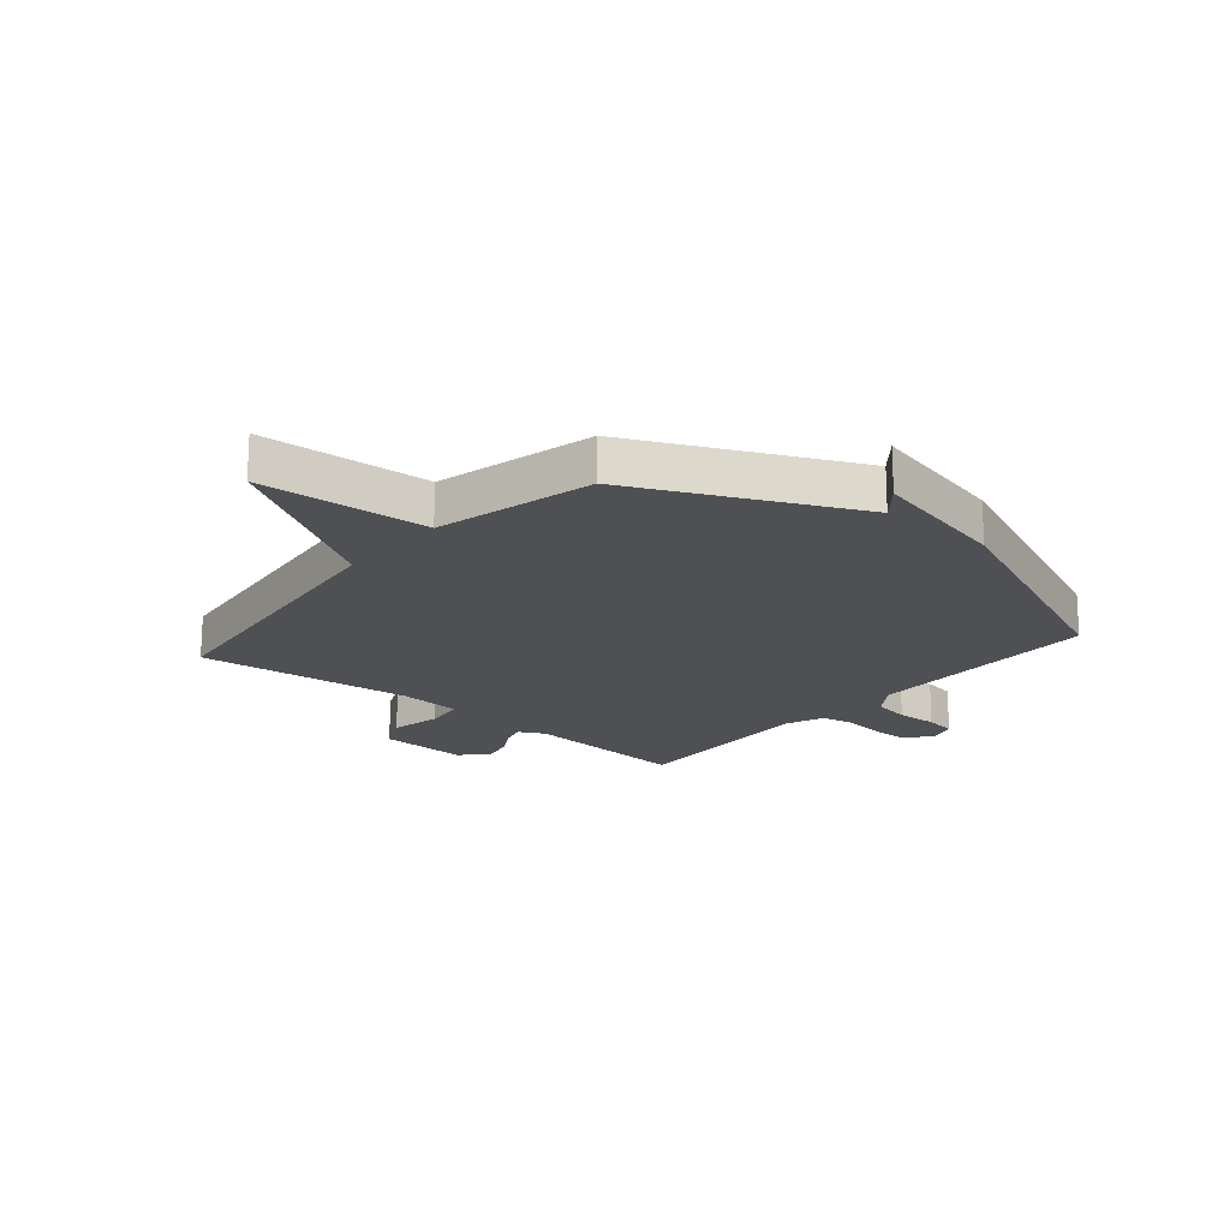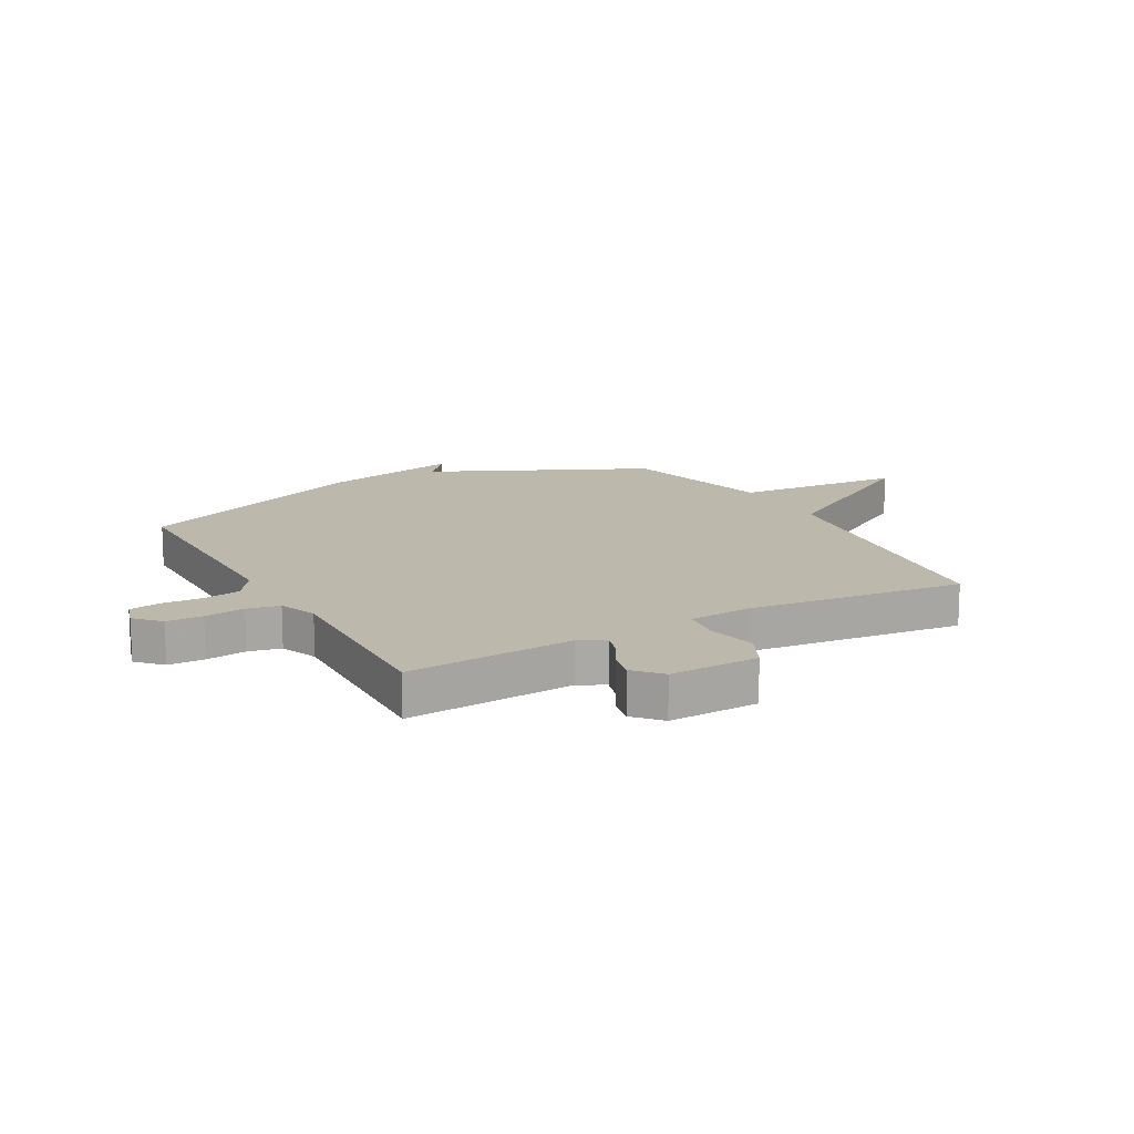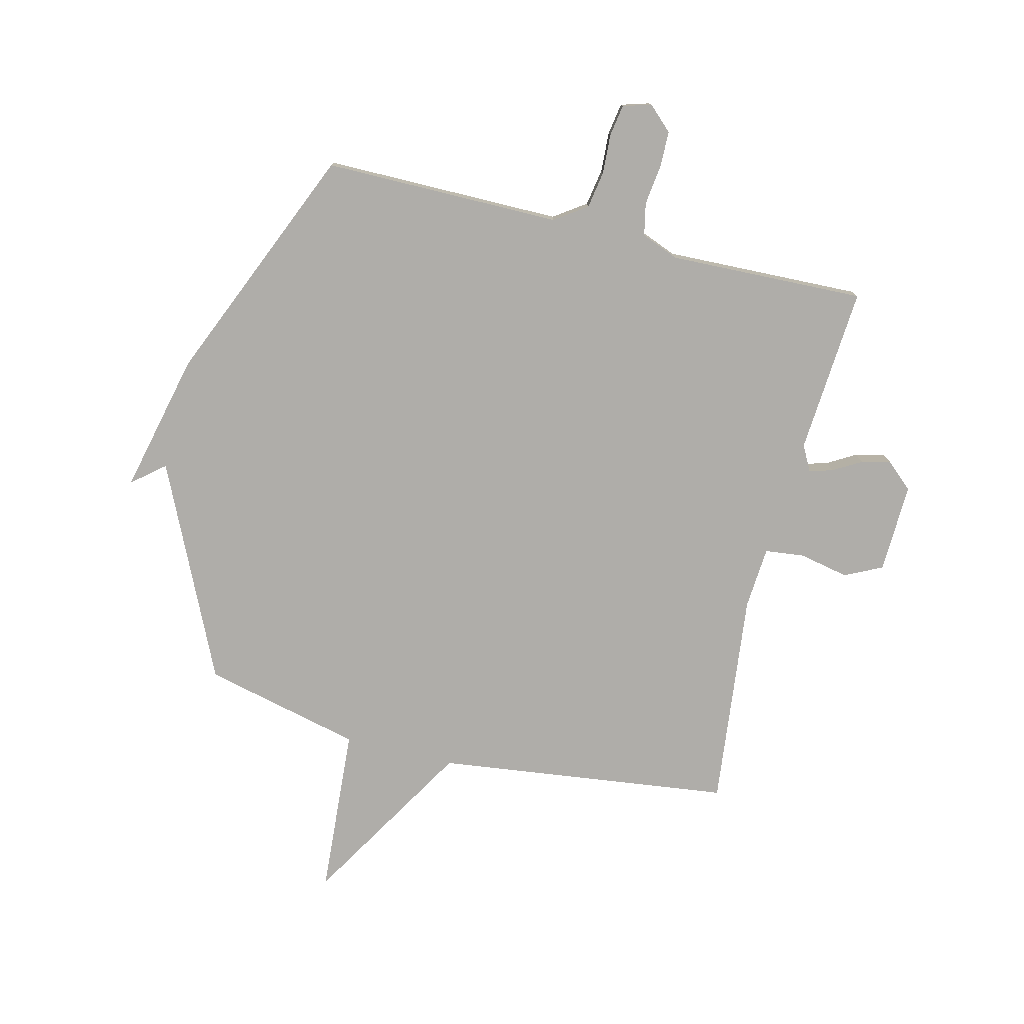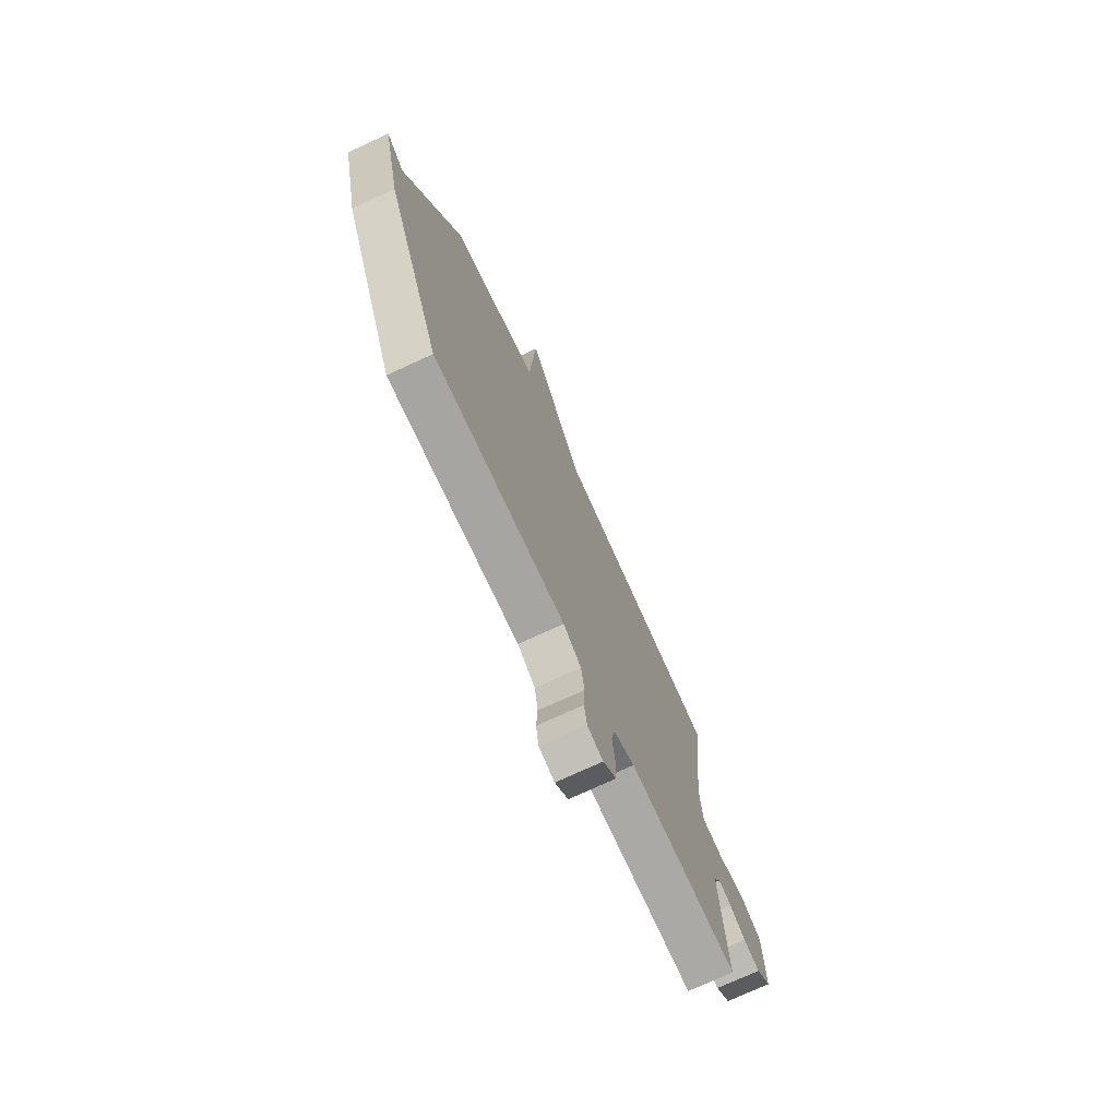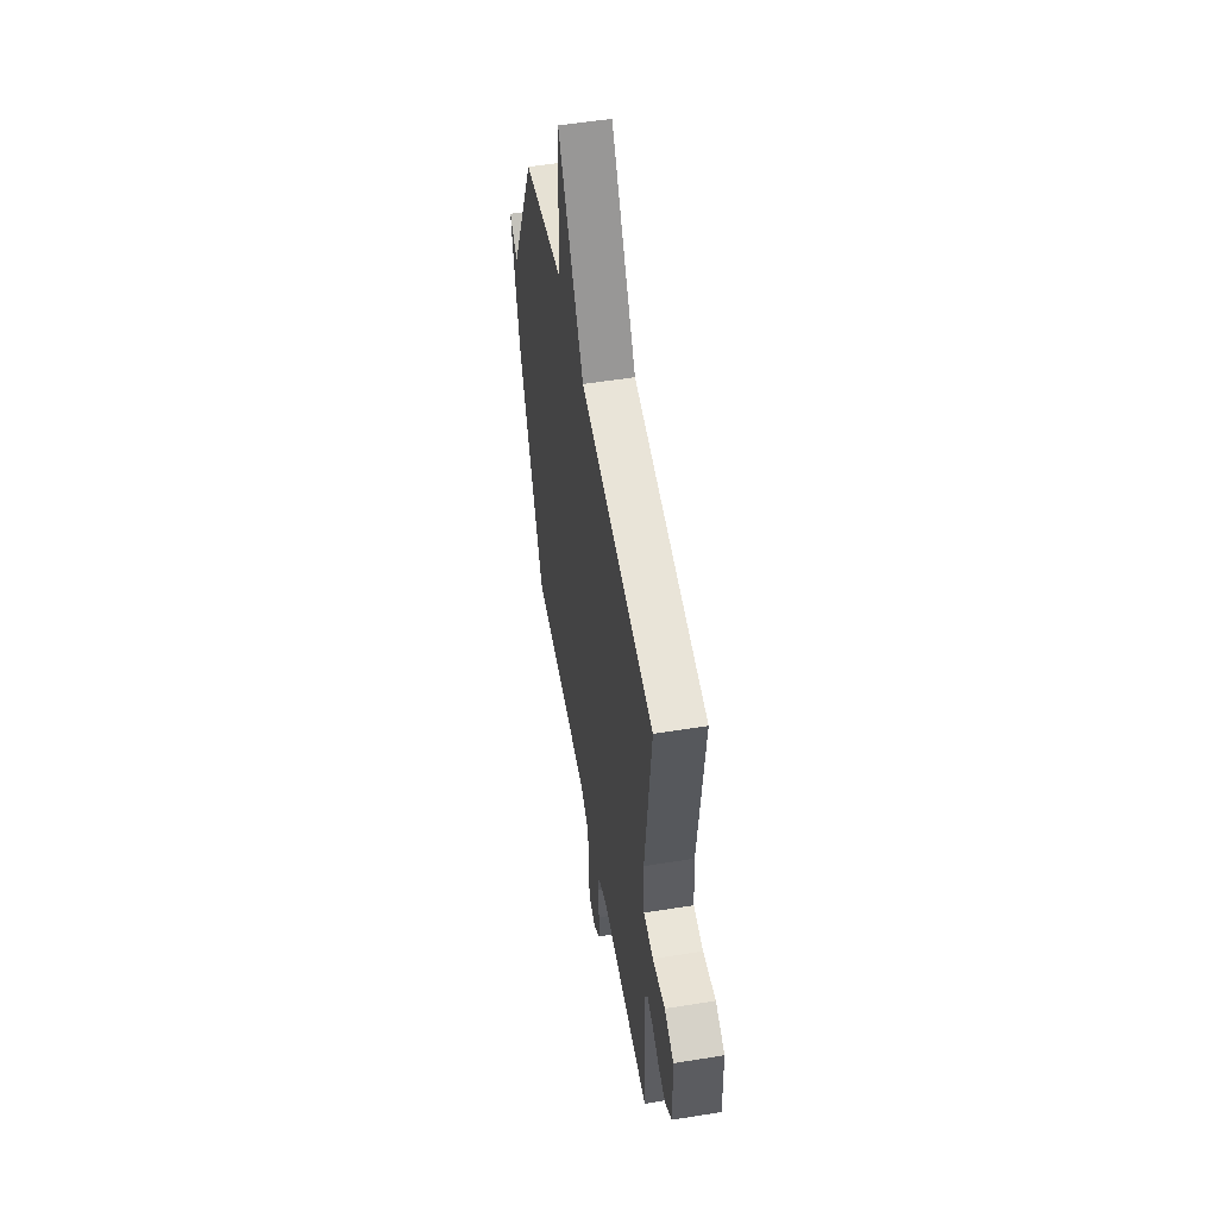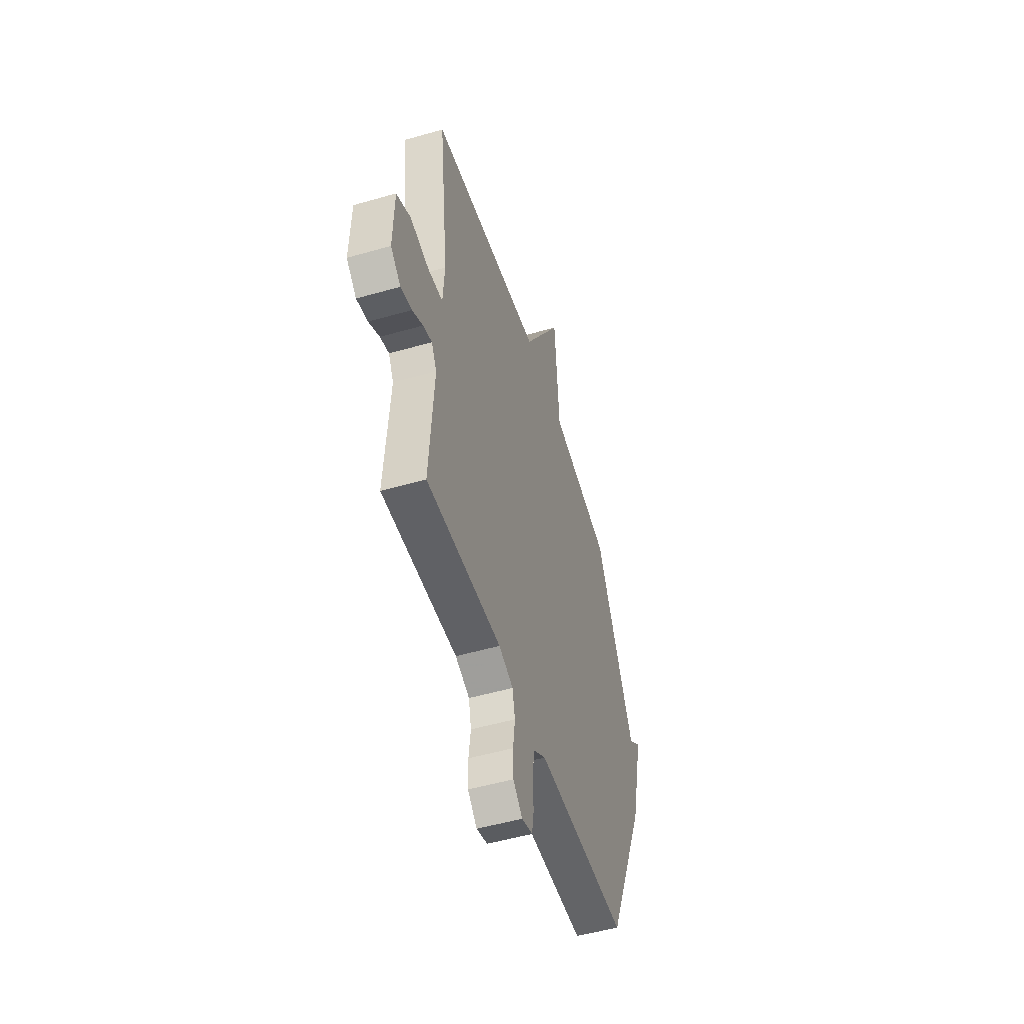
<metadata>
{"format":"obj","ext":"obj","renderer":"f3d","projection":"perspective","resolution":1024,"background":"white","views":[{"elev":-18.9,"azim":49.5,"up":"+Y"},{"elev":14.7,"azim":-119.0,"up":"+Y"},{"elev":-77.4,"azim":166.1,"up":"+Y"},{"elev":-73.8,"azim":114.8,"up":"+Z"},{"elev":53.4,"azim":-99.8,"up":"+Z"},{"elev":-51.3,"azim":-72.6,"up":"+Z"}]}
</metadata>
<code>
v -0.5 0.07 -0.5
v -0.479 0.07 -0.205
v -0.503 0.07 -0.16
v -0.544 0.07 -0.172
v -0.594 0.07 -0.201
v -0.646 0.07 -0.213
v -0.693 0.07 -0.171
v -0.688 0.07 -0.013
v -0.622 0.07 0.019
v -0.534 0.07 0.001
v -0.465 0.07 0.009
v -0.457 0.07 0.119
v -0.5 0.07 0.5
v 0.021 0.07 0.566
v 0.2 0.07 0.864
v 0.221 0.07 0.566
v 0.5 0.07 0.5
v 0.678 0.07 0.122
v 0.735 0.07 0.169
v 0.678 0.07 -0.078
v 0.5 0.07 -0.5
v 0.081 0.07 -0.501
v 0.025 0.07 -0.54
v 0.014 0.07 -0.605
v 0.018 0.07 -0.676
v 0.009 0.07 -0.731
v -0.041 0.07 -0.746
v -0.084 0.07 -0.706
v -0.085 0.07 -0.642
v -0.076 0.07 -0.571
v -0.088 0.07 -0.514
v -0.154 0.07 -0.488
v -0.5 0 -0.5
v -0.479 0 -0.205
v -0.503 0 -0.16
v -0.544 0 -0.172
v -0.594 0 -0.201
v -0.646 0 -0.213
v -0.693 0 -0.171
v -0.688 0 -0.013
v -0.622 0 0.019
v -0.534 0 0.001
v -0.465 0 0.009
v -0.457 0 0.119
v -0.5 0 0.5
v 0.021 0 0.566
v 0.2 0 0.864
v 0.221 0 0.566
v 0.5 0 0.5
v 0.678 0 0.122
v 0.735 0 0.169
v 0.678 0 -0.078
v 0.5 0 -0.5
v 0.081 0 -0.501
v 0.025 0 -0.54
v 0.014 0 -0.605
v 0.018 0 -0.676
v 0.009 0 -0.731
v -0.041 0 -0.746
v -0.084 0 -0.706
v -0.085 0 -0.642
v -0.076 0 -0.571
v -0.088 0 -0.514
v -0.154 0 -0.488
f 28 29 30
f 27 28 30
f 26 27 30
f 25 26 30
f 24 25 30
f 23 24 30 31
f 22 23 31 32
f 20 21 22
f 19 20 22
f 18 19 22
f 18 22 32
f 17 18 32
f 16 17 32
f 16 32 1
f 15 16 1
f 14 15 1
f 8 9 10
f 7 8 10
f 6 7 10
f 5 6 10
f 4 5 10
f 3 4 10 11
f 2 3 11
f 14 1 2
f 14 2 11 12
f 12 13 14
f 62 61 60
f 62 60 59
f 62 59 58
f 62 58 57
f 62 57 56
f 63 62 56 55
f 64 63 55 54
f 54 53 52
f 54 52 51
f 54 51 50
f 64 54 50
f 64 50 49
f 64 49 48
f 33 64 48
f 33 48 47
f 33 47 46
f 42 41 40
f 42 40 39
f 42 39 38
f 42 38 37
f 42 37 36
f 43 42 36 35
f 43 35 34
f 34 33 46
f 44 43 34 46
f 46 45 44
f 1 33 34 2
f 2 34 35 3
f 3 35 36 4
f 4 36 37 5
f 5 37 38 6
f 6 38 39 7
f 7 39 40 8
f 8 40 41 9
f 9 41 42 10
f 10 42 43 11
f 11 43 44 12
f 12 44 45 13
f 13 45 46 14
f 14 46 47 15
f 15 47 48 16
f 16 48 49 17
f 17 49 50 18
f 18 50 51 19
f 19 51 52 20
f 20 52 53 21
f 21 53 54 22
f 22 54 55 23
f 23 55 56 24
f 24 56 57 25
f 25 57 58 26
f 26 58 59 27
f 27 59 60 28
f 28 60 61 29
f 29 61 62 30
f 30 62 63 31
f 31 63 64 32
f 32 64 33 1

</code>
